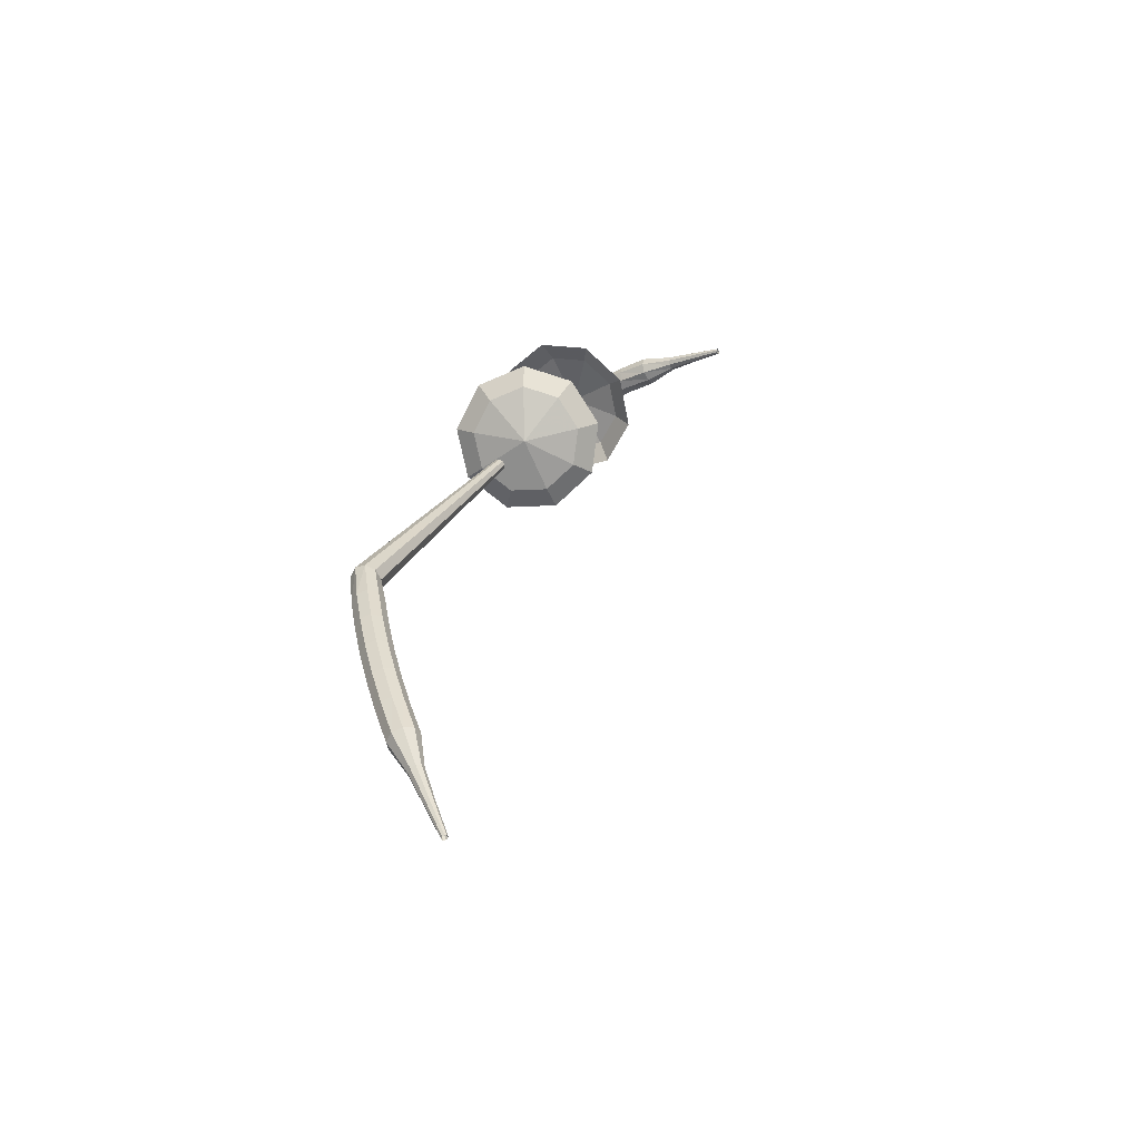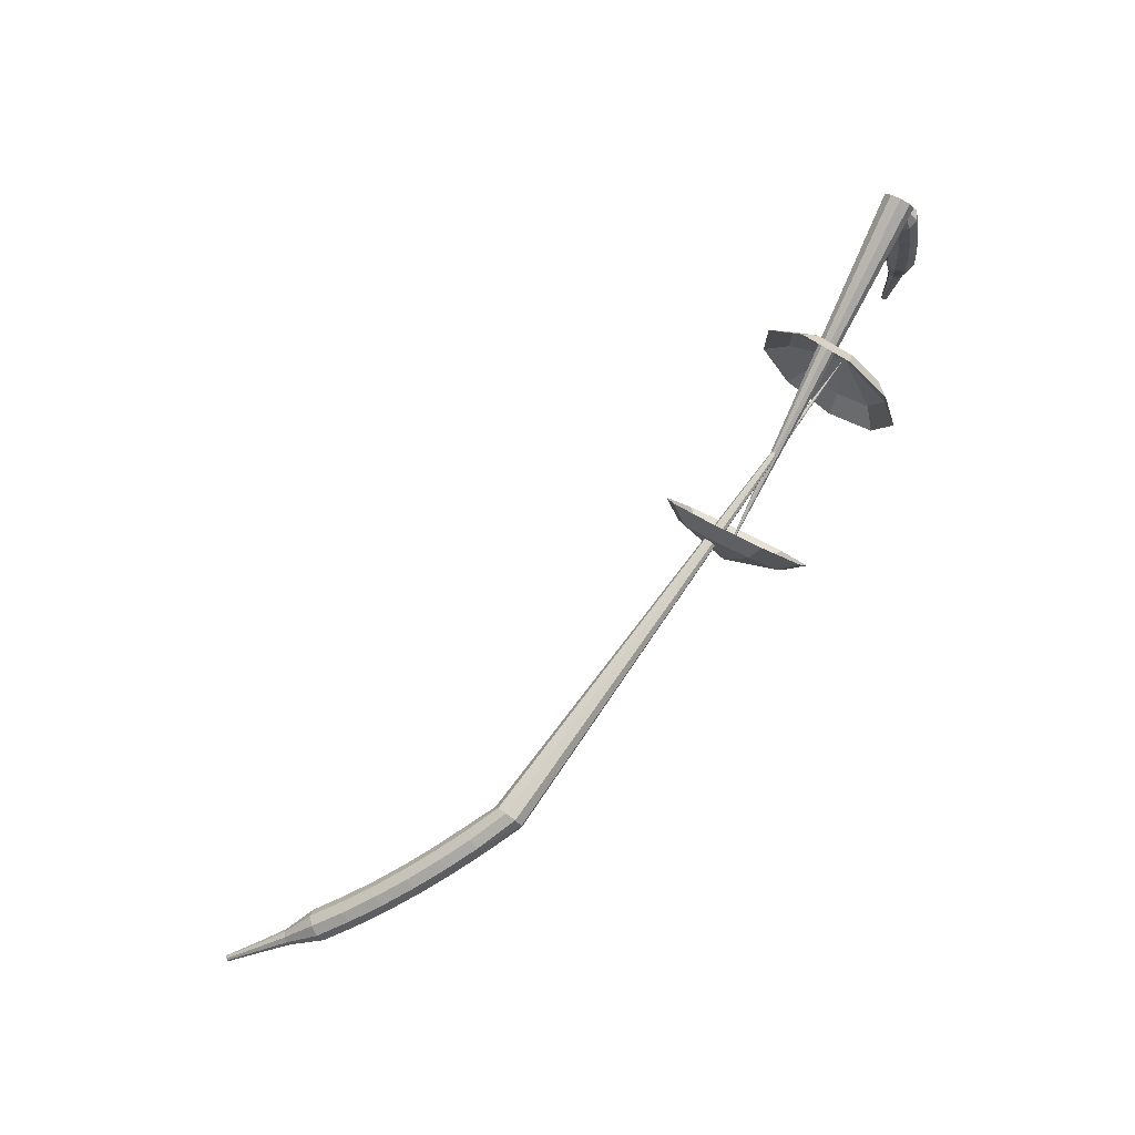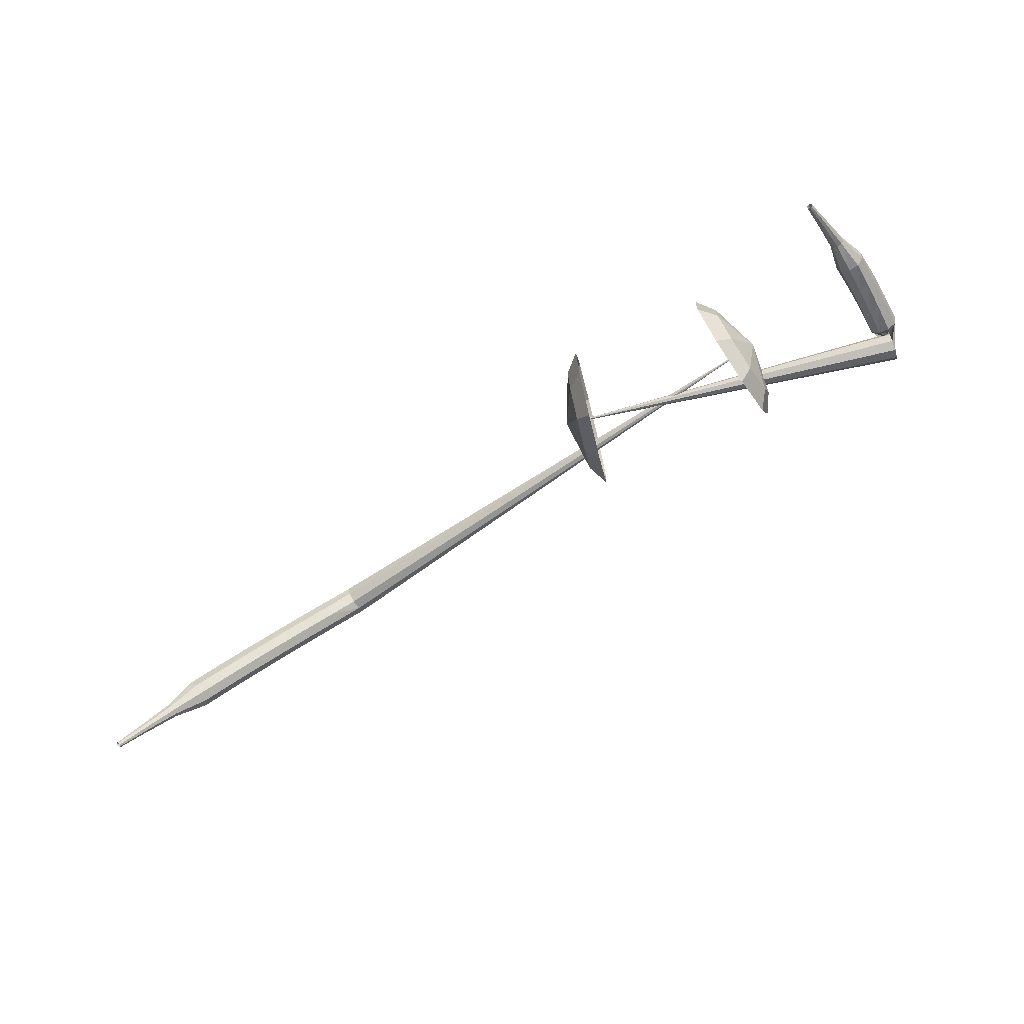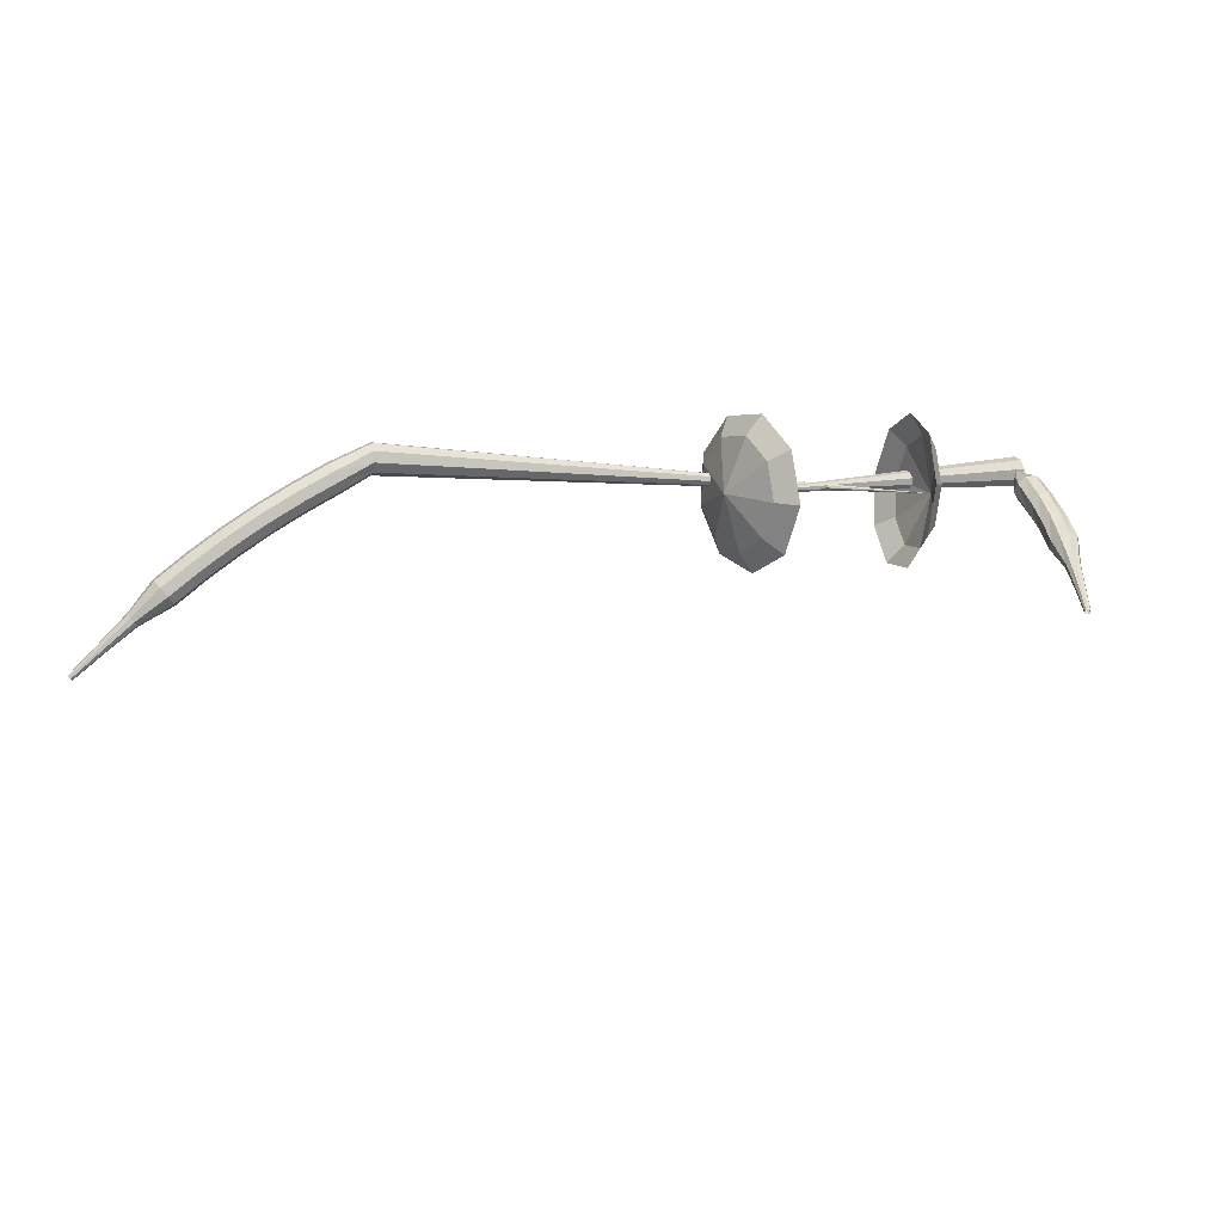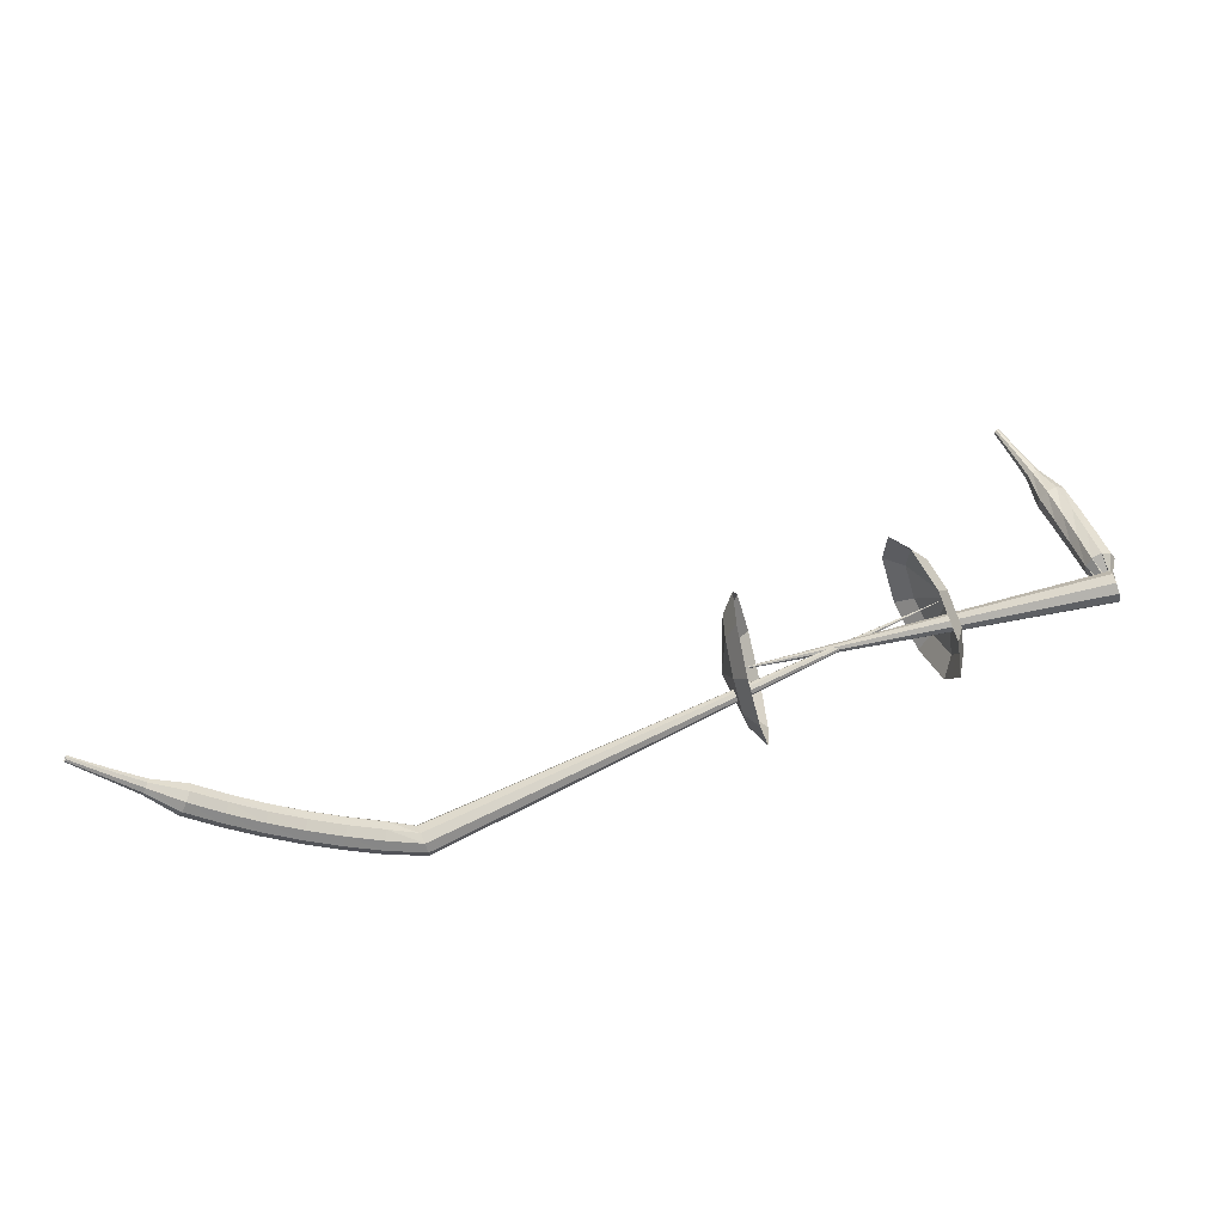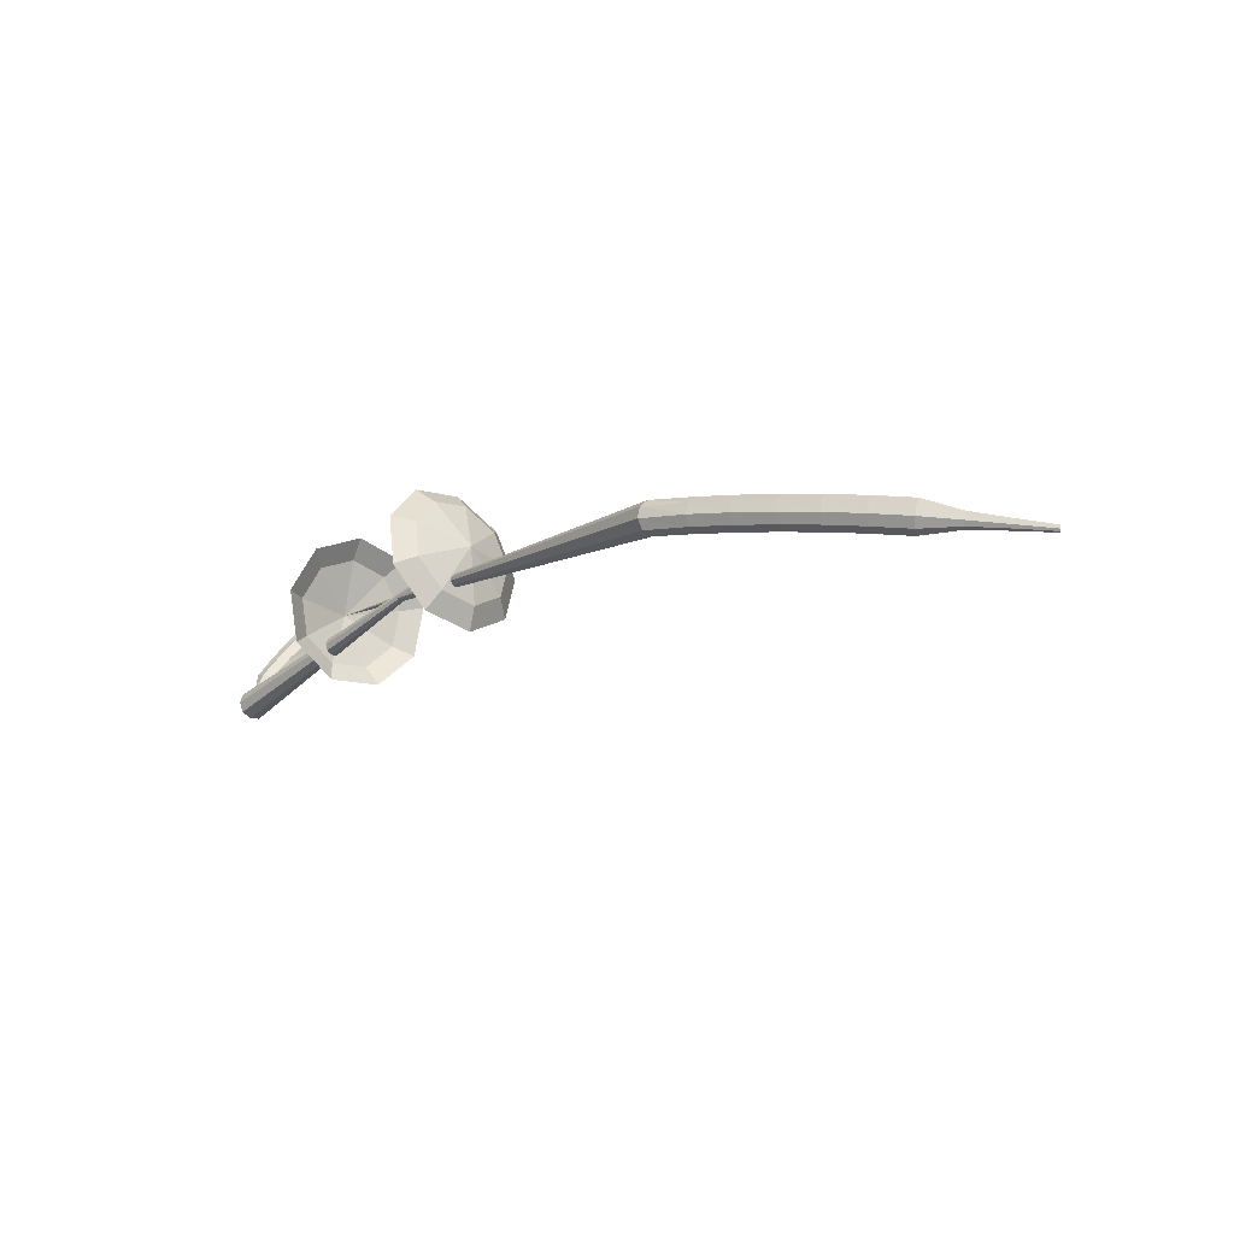
<metadata>
{"format":"obj","ext":"obj","renderer":"f3d","projection":"perspective","resolution":1024,"background":"white","views":[{"elev":40.4,"azim":-95.4,"up":"+Y"},{"elev":-72.3,"azim":31.9,"up":"+Z"},{"elev":59.1,"azim":-41.1,"up":"+Z"},{"elev":74.7,"azim":-28.5,"up":"+Y"},{"elev":-12.9,"azim":-21.9,"up":"+Z"},{"elev":9.1,"azim":-152.3,"up":"+Y"}]}
</metadata>
<code>
g tube1
v 161.9 171.1 94.97
v 161.8 169.8 91.83
v 160.5 167.2 90.16
v 158.7 164.4 90.74
v 157.1 162.8 93.3
v 156.6 163.1 96.63
v 157.3 165.2 99.19
v 159 168.1 99.77
v 160.8 170.5 98.1
v 161.9 171.1 94.97
v 160.4 170.5 94.79
v 160.4 169.5 92.5
v 159.4 167.6 91.28
v 158.1 165.6 91.7
v 156.9 164.4 93.57
v 156.5 164.6 96.01
v 157.1 166.2 97.89
v 158.3 168.3 98.31
v 159.6 170 97.09
v 160.4 170.5 94.79
v 157.7 167.9 94.62
v 157.7 167.9 94.62
v 157.7 167.9 94.62
v 157.7 167.9 94.62
v 157.7 167.9 94.62
v 157.7 167.9 94.62
v 157.7 167.9 94.62
v 157.7 167.9 94.62
v 157.7 167.9 94.62
v 157.7 167.9 94.62
v 177.6 154.4 99.1
v 177.8 154.5 98.48
v 178.2 154.9 98.15
v 178.5 155.5 98.26
v 178.6 156 98.77
v 178.5 156.1 99.43
v 178.1 155.8 99.94
v 177.8 155.2 100.1
v 177.6 154.6 99.72
v 177.6 154.4 99.1
v 178.9 156.6 100.7
v 178.5 157.1 100.4
v 177.9 157.2 100.2
v 177.3 157 100.2
v 176.9 156.5 100.5
v 177 156 100.9
v 177.5 155.6 101.3
v 178.2 155.7 101.3
v 178.7 156 101.1
v 178.9 156.6 100.7
v 178.6 157.8 102.4
v 178.2 158.3 102
v 177.6 158.4 101.8
v 177 158.1 101.9
v 176.6 157.6 102.2
v 176.8 157.1 102.6
v 177.3 156.8 102.9
v 178 156.8 103
v 178.5 157.3 102.8
v 178.6 157.8 102.4
v 178.2 159 104
v 177.8 159.4 103.7
v 177.2 159.5 103.5
v 176.6 159.2 103.5
v 176.3 158.6 103.8
v 176.5 158.1 104.2
v 177 157.8 104.5
v 177.7 158 104.6
v 178.2 158.5 104.4
v 178.2 159 104
v 177.7 160.2 105.7
v 177.3 160.6 105.3
v 176.6 160.5 105.1
v 176 160.2 105.2
v 175.8 159.6 105.5
v 176.1 159.1 105.9
v 176.7 158.9 106.2
v 177.3 159.1 106.3
v 177.7 159.6 106.1
v 177.7 160.2 105.7
v 176.6 161 107.3
v 176.4 161.2 107.2
v 176.1 161.1 107.1
v 175.8 160.9 107.1
v 175.8 160.6 107.3
v 175.9 160.4 107.4
v 176.2 160.3 107.6
v 176.5 160.5 107.6
v 176.7 160.7 107.5
v 176.6 161 107.3
v 175.8 161.9 109
v 175.6 162 108.9
v 175.4 161.9 108.8
v 175.3 161.8 108.8
v 175.2 161.6 108.9
v 175.4 161.4 109.1
v 175.6 161.4 109.2
v 175.8 161.5 109.2
v 175.9 161.7 109.1
v 175.8 161.9 109
v 175 162.7 110.6
v 174.9 162.8 110.6
v 174.7 162.8 110.5
v 174.7 162.7 110.5
v 174.6 162.5 110.6
v 174.7 162.4 110.7
v 174.8 162.4 110.7
v 174.9 162.5 110.8
v 175 162.6 110.7
v 175 162.7 110.6
f 1 2 12
f 12 11 1
f 2 3 13
f 13 12 2
f 3 4 14
f 14 13 3
f 4 5 15
f 15 14 4
f 5 6 16
f 16 15 5
f 6 7 17
f 17 16 6
f 7 8 18
f 18 17 7
f 8 9 19
f 19 18 8
f 9 10 20
f 20 19 9
f 11 12 22
f 22 21 11
f 12 13 23
f 23 22 12
f 13 14 24
f 24 23 13
f 14 15 25
f 25 24 14
f 15 16 26
f 26 25 15
f 16 17 27
f 27 26 16
f 17 18 28
f 28 27 17
f 18 19 29
f 29 28 18
f 19 20 30
f 30 29 19
f 21 22 32
f 32 31 21
f 22 23 33
f 33 32 22
f 23 24 34
f 34 33 23
f 24 25 35
f 35 34 24
f 25 26 36
f 36 35 25
f 26 27 37
f 37 36 26
f 27 28 38
f 38 37 27
f 28 29 39
f 39 38 28
f 29 30 40
f 40 39 29
f 31 32 42
f 42 41 31
f 32 33 43
f 43 42 32
f 33 34 44
f 44 43 33
f 34 35 45
f 45 44 34
f 35 36 46
f 46 45 35
f 36 37 47
f 47 46 36
f 37 38 48
f 48 47 37
f 38 39 49
f 49 48 38
f 39 40 50
f 50 49 39
f 41 42 52
f 52 51 41
f 42 43 53
f 53 52 42
f 43 44 54
f 54 53 43
f 44 45 55
f 55 54 44
f 45 46 56
f 56 55 45
f 46 47 57
f 57 56 46
f 47 48 58
f 58 57 47
f 48 49 59
f 59 58 48
f 49 50 60
f 60 59 49
f 51 52 62
f 62 61 51
f 52 53 63
f 63 62 52
f 53 54 64
f 64 63 53
f 54 55 65
f 65 64 54
f 55 56 66
f 66 65 55
f 56 57 67
f 67 66 56
f 57 58 68
f 68 67 57
f 58 59 69
f 69 68 58
f 59 60 70
f 70 69 59
f 61 62 72
f 72 71 61
f 62 63 73
f 73 72 62
f 63 64 74
f 74 73 63
f 64 65 75
f 75 74 64
f 65 66 76
f 76 75 65
f 66 67 77
f 77 76 66
f 67 68 78
f 78 77 67
f 68 69 79
f 79 78 68
f 69 70 80
f 80 79 69
f 71 72 82
f 82 81 71
f 72 73 83
f 83 82 72
f 73 74 84
f 84 83 73
f 74 75 85
f 85 84 74
f 75 76 86
f 86 85 75
f 76 77 87
f 87 86 76
f 77 78 88
f 88 87 77
f 78 79 89
f 89 88 78
f 79 80 90
f 90 89 79
f 81 82 92
f 92 91 81
f 82 83 93
f 93 92 82
f 83 84 94
f 94 93 83
f 84 85 95
f 95 94 84
f 85 86 96
f 96 95 85
f 86 87 97
f 97 96 86
f 87 88 98
f 98 97 87
f 88 89 99
f 99 98 88
f 89 90 100
f 100 99 89
f 91 92 102
f 102 101 91
f 92 93 103
f 103 102 92
f 93 94 104
f 104 103 93
f 94 95 105
f 105 104 94
f 95 96 106
f 106 105 95
f 96 97 107
f 107 106 96
f 97 98 108
f 108 107 97
f 98 99 109
f 109 108 98
f 99 100 110
f 110 109 99
v 167.3 157.7 98.43
v 169 158.4 95.55
v 170.6 161 94.02
v 171.4 164.3 94.56
v 170.9 166.7 96.9
v 169.5 167.1 99.96
v 167.8 165.4 102.3
v 166.6 162.3 102.8
v 166.4 159.3 101.3
v 167.3 157.7 98.43
v 168.5 158.7 98.84
v 169.8 159.3 96.73
v 170.9 161.1 95.61
v 171.5 163.5 96
v 171.2 165.3 97.72
v 170.2 165.6 99.96
v 168.9 164.4 101.7
v 168 162.1 102.1
v 167.8 159.9 100.9
v 168.5 158.7 98.84
v 170.4 162 99.24
v 170.4 162 99.24
v 170.4 162 99.24
v 170.4 162 99.24
v 170.4 162 99.24
v 170.4 162 99.24
v 170.4 162 99.24
v 170.4 162 99.24
v 170.4 162 99.24
v 170.4 162 99.24
v 140.2 172.6 83.88
v 140.4 172.3 83.29
v 140.3 171.7 82.98
v 140.1 171.1 83.09
v 139.8 170.7 83.57
v 139.5 170.8 84.19
v 139.4 171.3 84.67
v 139.6 171.9 84.78
v 139.9 172.5 84.47
v 140.2 172.6 83.88
v 137.6 172.9 83.99
v 137.6 172.7 83.35
v 137.5 172.1 83.01
v 137.4 171.4 83.13
v 137.4 171 83.65
v 137.5 171 84.34
v 137.5 171.4 84.86
v 137.6 172.1 84.98
v 137.6 172.7 84.64
v 137.6 172.9 83.99
v 135.2 173.1 84.17
v 135.2 172.9 83.53
v 135.1 172.3 83.19
v 135 171.6 83.3
v 135.1 171.2 83.83
v 135.1 171.2 84.51
v 135.2 171.6 85.03
v 135.3 172.3 85.15
v 135.3 172.9 84.81
v 135.2 173.1 84.17
v 132.8 173.2 84.42
v 132.7 173 83.78
v 132.7 172.4 83.44
v 132.7 171.7 83.56
v 132.7 171.3 84.08
v 132.8 171.3 84.76
v 132.9 171.7 85.28
v 132.9 172.4 85.4
v 132.9 173 85.06
v 132.8 173.2 84.42
v 130.5 173.3 84.76
v 130.3 173.1 84.12
v 130.3 172.5 83.78
v 130.3 171.8 83.9
v 130.4 171.4 84.42
v 130.5 171.4 85.09
v 130.6 171.8 85.61
v 130.6 172.5 85.73
v 130.6 173.1 85.39
v 130.5 173.3 84.76
v 128.1 173.3 85.18
v 128 173.1 84.55
v 127.9 172.5 84.21
v 127.9 171.8 84.33
v 128 171.4 84.84
v 128.2 171.4 85.51
v 128.3 171.8 86.03
v 128.3 172.5 86.14
v 128.2 173.1 85.81
v 128.1 173.3 85.18
v 125.7 173.3 85.69
v 125.6 173 85.06
v 125.5 172.5 84.73
v 125.6 171.8 84.84
v 125.7 171.3 85.35
v 125.9 171.3 86.02
v 126 171.8 86.53
v 126 172.5 86.64
v 125.9 173.1 86.31
v 125.7 173.3 85.69
v 123.4 172.7 86.27
v 123.4 172.6 85.96
v 123.3 172.3 85.79
v 123.4 171.9 85.85
v 123.4 171.7 86.1
v 123.5 171.7 86.43
v 123.6 171.9 86.69
v 123.6 172.3 86.75
v 123.5 172.6 86.58
v 123.4 172.7 86.27
v 121.1 172.4 86.9
v 121.1 172.3 86.7
v 121.1 172.1 86.59
v 121.1 171.9 86.62
v 121.2 171.7 86.79
v 121.2 171.7 87.01
v 121.2 171.9 87.18
v 121.2 172.1 87.22
v 121.2 172.3 87.11
v 121.1 172.4 86.9
v 118.9 172.1 87.55
v 118.8 172 87.43
v 118.8 171.9 87.37
v 118.8 171.8 87.39
v 118.9 171.7 87.49
v 118.9 171.7 87.62
v 118.9 171.8 87.72
v 118.9 171.9 87.74
v 118.9 172 87.68
v 118.9 172.1 87.55
f 111 112 122
f 122 121 111
f 112 113 123
f 123 122 112
f 113 114 124
f 124 123 113
f 114 115 125
f 125 124 114
f 115 116 126
f 126 125 115
f 116 117 127
f 127 126 116
f 117 118 128
f 128 127 117
f 118 119 129
f 129 128 118
f 119 120 130
f 130 129 119
f 121 122 132
f 132 131 121
f 122 123 133
f 133 132 122
f 123 124 134
f 134 133 123
f 124 125 135
f 135 134 124
f 125 126 136
f 136 135 125
f 126 127 137
f 137 136 126
f 127 128 138
f 138 137 127
f 128 129 139
f 139 138 128
f 129 130 140
f 140 139 129
f 131 132 142
f 142 141 131
f 132 133 143
f 143 142 132
f 133 134 144
f 144 143 133
f 134 135 145
f 145 144 134
f 135 136 146
f 146 145 135
f 136 137 147
f 147 146 136
f 137 138 148
f 148 147 137
f 138 139 149
f 149 148 138
f 139 140 150
f 150 149 139
f 141 142 152
f 152 151 141
f 142 143 153
f 153 152 142
f 143 144 154
f 154 153 143
f 144 145 155
f 155 154 144
f 145 146 156
f 156 155 145
f 146 147 157
f 157 156 146
f 147 148 158
f 158 157 147
f 148 149 159
f 159 158 148
f 149 150 160
f 160 159 149
f 151 152 162
f 162 161 151
f 152 153 163
f 163 162 152
f 153 154 164
f 164 163 153
f 154 155 165
f 165 164 154
f 155 156 166
f 166 165 155
f 156 157 167
f 167 166 156
f 157 158 168
f 168 167 157
f 158 159 169
f 169 168 158
f 159 160 170
f 170 169 159
f 161 162 172
f 172 171 161
f 162 163 173
f 173 172 162
f 163 164 174
f 174 173 163
f 164 165 175
f 175 174 164
f 165 166 176
f 176 175 165
f 166 167 177
f 177 176 166
f 167 168 178
f 178 177 167
f 168 169 179
f 179 178 168
f 169 170 180
f 180 179 169
f 171 172 182
f 182 181 171
f 172 173 183
f 183 182 172
f 173 174 184
f 184 183 173
f 174 175 185
f 185 184 174
f 175 176 186
f 186 185 175
f 176 177 187
f 187 186 176
f 177 178 188
f 188 187 177
f 178 179 189
f 189 188 178
f 179 180 190
f 190 189 179
f 181 182 192
f 192 191 181
f 182 183 193
f 193 192 182
f 183 184 194
f 194 193 183
f 184 185 195
f 195 194 184
f 185 186 196
f 196 195 185
f 186 187 197
f 197 196 186
f 187 188 198
f 198 197 187
f 188 189 199
f 199 198 188
f 189 190 200
f 200 199 189
f 191 192 202
f 202 201 191
f 192 193 203
f 203 202 192
f 193 194 204
f 204 203 193
f 194 195 205
f 205 204 194
f 195 196 206
f 206 205 195
f 196 197 207
f 207 206 196
f 197 198 208
f 208 207 197
f 198 199 209
f 209 208 198
f 199 200 210
f 210 209 199
f 201 202 212
f 212 211 201
f 202 203 213
f 213 212 202
f 203 204 214
f 214 213 203
f 204 205 215
f 215 214 204
f 205 206 216
f 216 215 205
f 206 207 217
f 217 216 206
f 207 208 218
f 218 217 207
f 208 209 219
f 219 218 208
f 209 210 220
f 220 219 209
f 211 212 222
f 222 221 211
f 212 213 223
f 223 222 212
f 213 214 224
f 224 223 213
f 214 215 225
f 225 224 214
f 215 216 226
f 226 225 215
f 216 217 227
f 227 226 216
f 217 218 228
f 228 227 217
f 218 219 229
f 229 228 218
f 219 220 230
f 230 229 219
f 221 222 232
f 232 231 221
f 222 223 233
f 233 232 222
f 223 224 234
f 234 233 223
f 224 225 235
f 235 234 224
f 225 226 236
f 236 235 225
f 226 227 237
f 237 236 226
f 227 228 238
f 238 237 227
f 228 229 239
f 239 238 228
f 229 230 240
f 240 239 229
g

</code>
